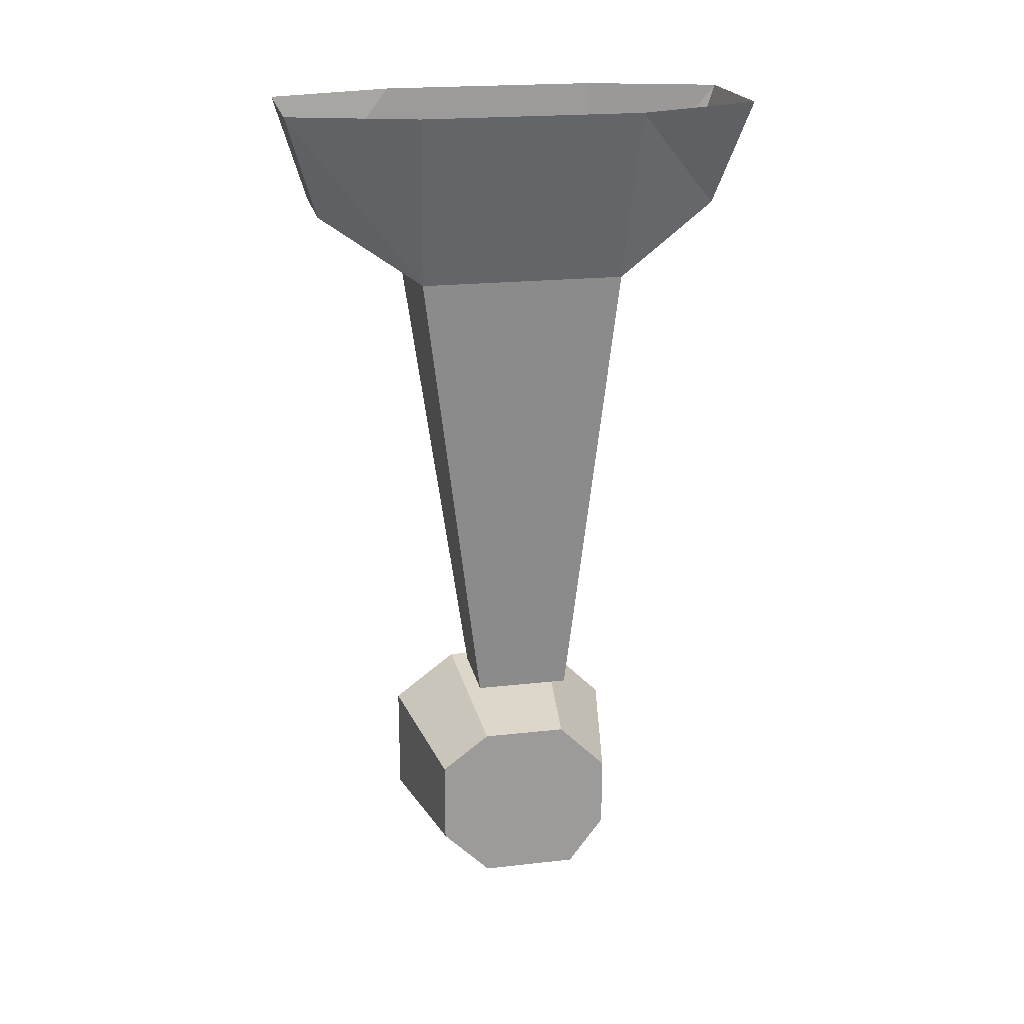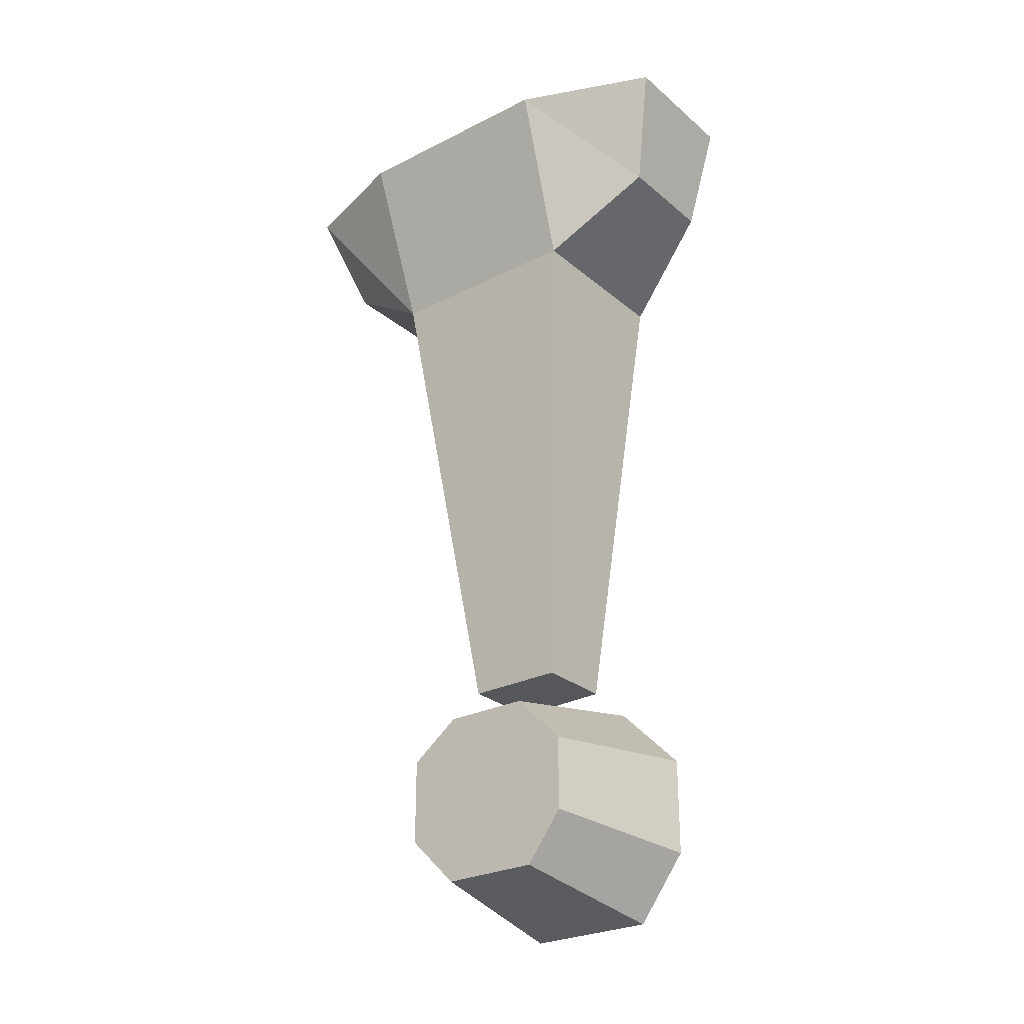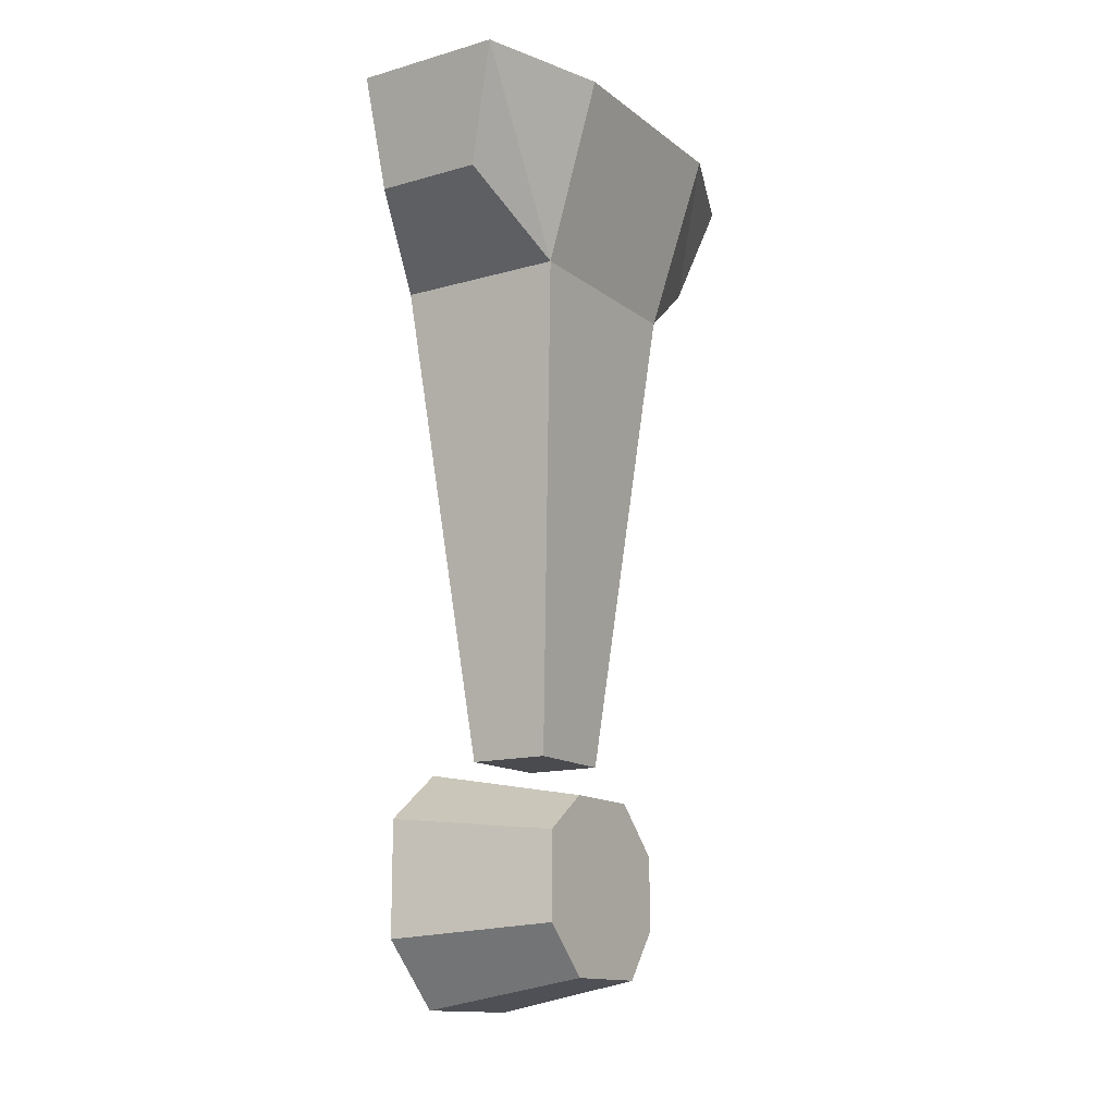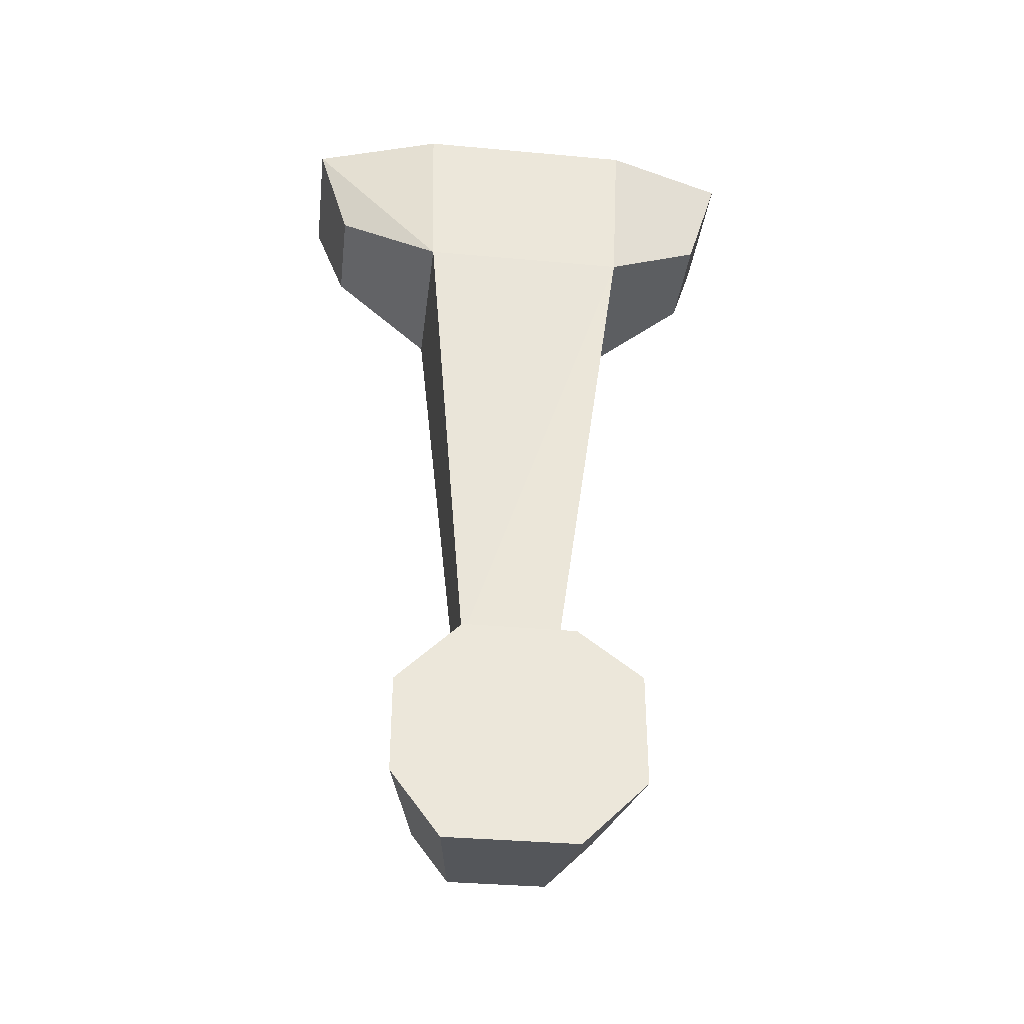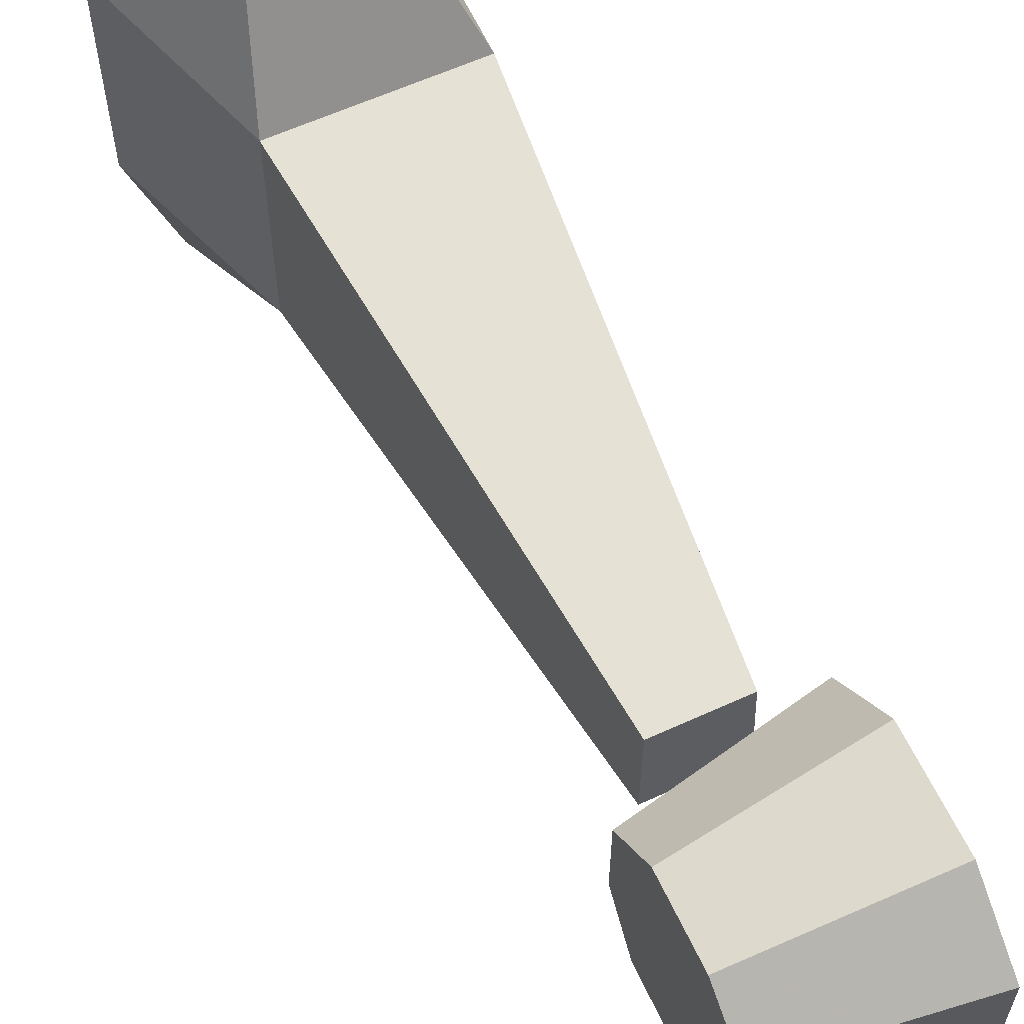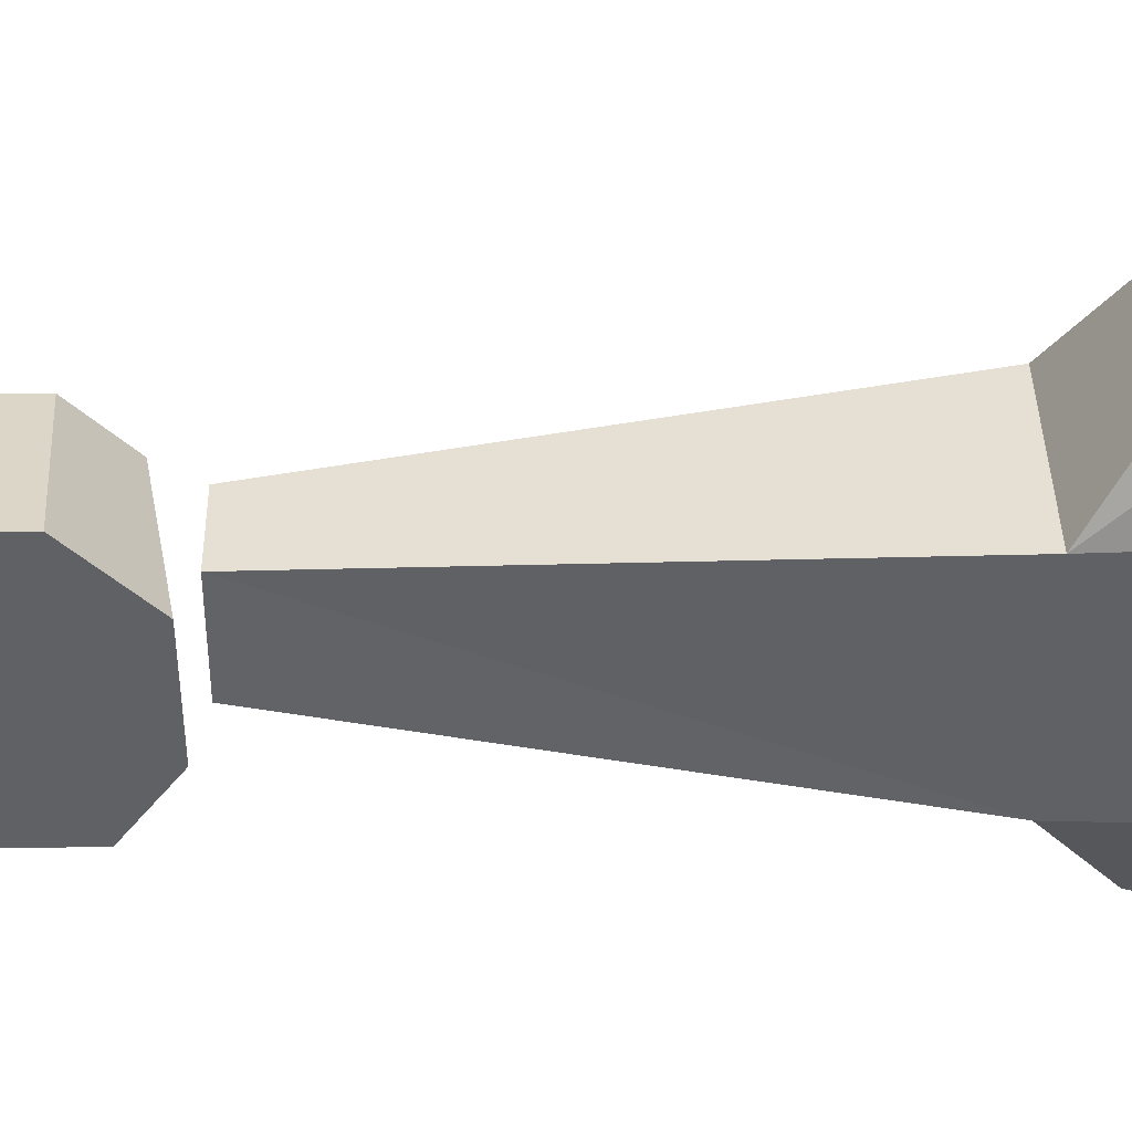
<metadata>
{"format":"obj","ext":"obj","renderer":"f3d","projection":"perspective","resolution":1024,"background":"white","views":[{"elev":20.5,"azim":-101.6,"up":"+Y"},{"elev":-27.0,"azim":-52.0,"up":"+Y"},{"elev":-13.9,"azim":-147.9,"up":"+Y"},{"elev":-35.3,"azim":83.1,"up":"+Y"},{"elev":60.9,"azim":-25.0,"up":"+Z"},{"elev":41.0,"azim":89.0,"up":"+Z"}]}
</metadata>
<code>
o object/water_wheel/1
v 24 -171 -13
v 24 -171 8
v 64 -164 12
v 64 -164 -16
v 24 -180 -25
v 24 -183 20
v 64 -180 28
v 64 -204 28
v 64 -220 16
v 64 -220 -16
v 64 -204 -32
v 64 -176 -32
v 24 -201 -25
v 24 -213 -13
v 24 -213 11
v 24 -201 20
v 8 0 -31
v 22 -43 -29
v 22 -43 22
v 8 0 23
v 28 -26 47
v 21 0 55
v 54 -26 47
v 54 0 55
v 64 -43 22
v 64 0 23
v 64 -43 -29
v 64 0 -31
v 54 -26 -54
v 54 0 -62
v 28 -26 -54
v 18 0 -62
v 34 -161 -13
v 34 -161 11
v 53 -161 11
v 54 -161 -13
f 1 2 3
f 1 3 4
f 1 4 5
f 1 5 2
f 2 5 6
f 2 6 7
f 2 7 3
f 3 7 4
f 4 7 8
f 4 8 9
f 4 9 10
f 4 10 11
f 4 11 12
f 4 12 5
f 5 12 13
f 5 13 14
f 5 14 15
f 5 15 16
f 5 16 6
f 6 16 8
f 6 8 7
f 16 15 9
f 16 9 8
f 15 14 10
f 15 10 9
f 14 13 11
f 14 11 10
f 13 12 11
f 17 18 19
f 17 19 20
f 20 19 21
f 20 21 22
f 22 21 23
f 22 23 24
f 24 23 25
f 24 25 26
f 26 25 27
f 26 27 28
f 28 27 29
f 28 29 30
f 30 29 31
f 30 31 32
f 32 31 18
f 32 18 17
f 31 29 27
f 31 27 18
f 18 27 33
f 18 33 19
f 19 33 34
f 19 34 35
f 19 35 25
f 19 25 23
f 19 23 21
f 34 33 36
f 34 36 35
f 35 36 27
f 35 27 25
f 33 27 36

</code>
